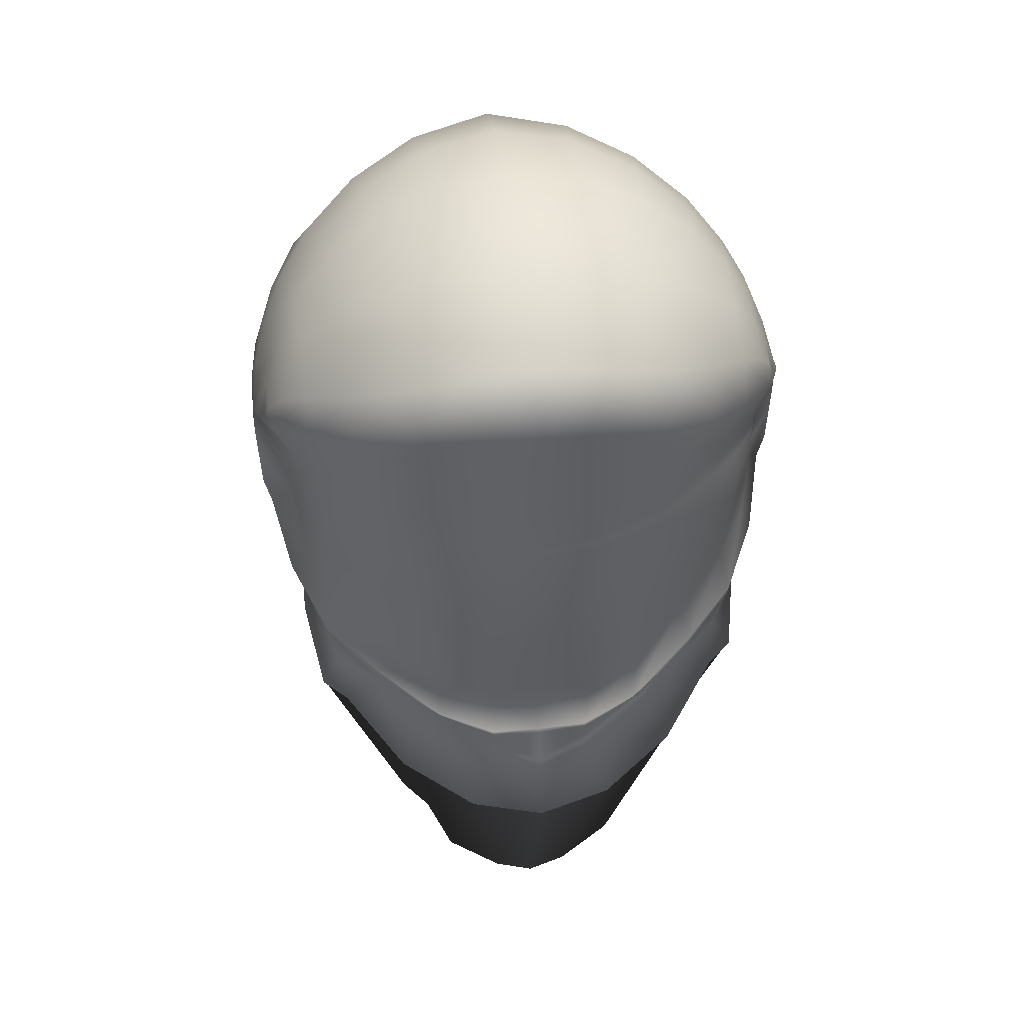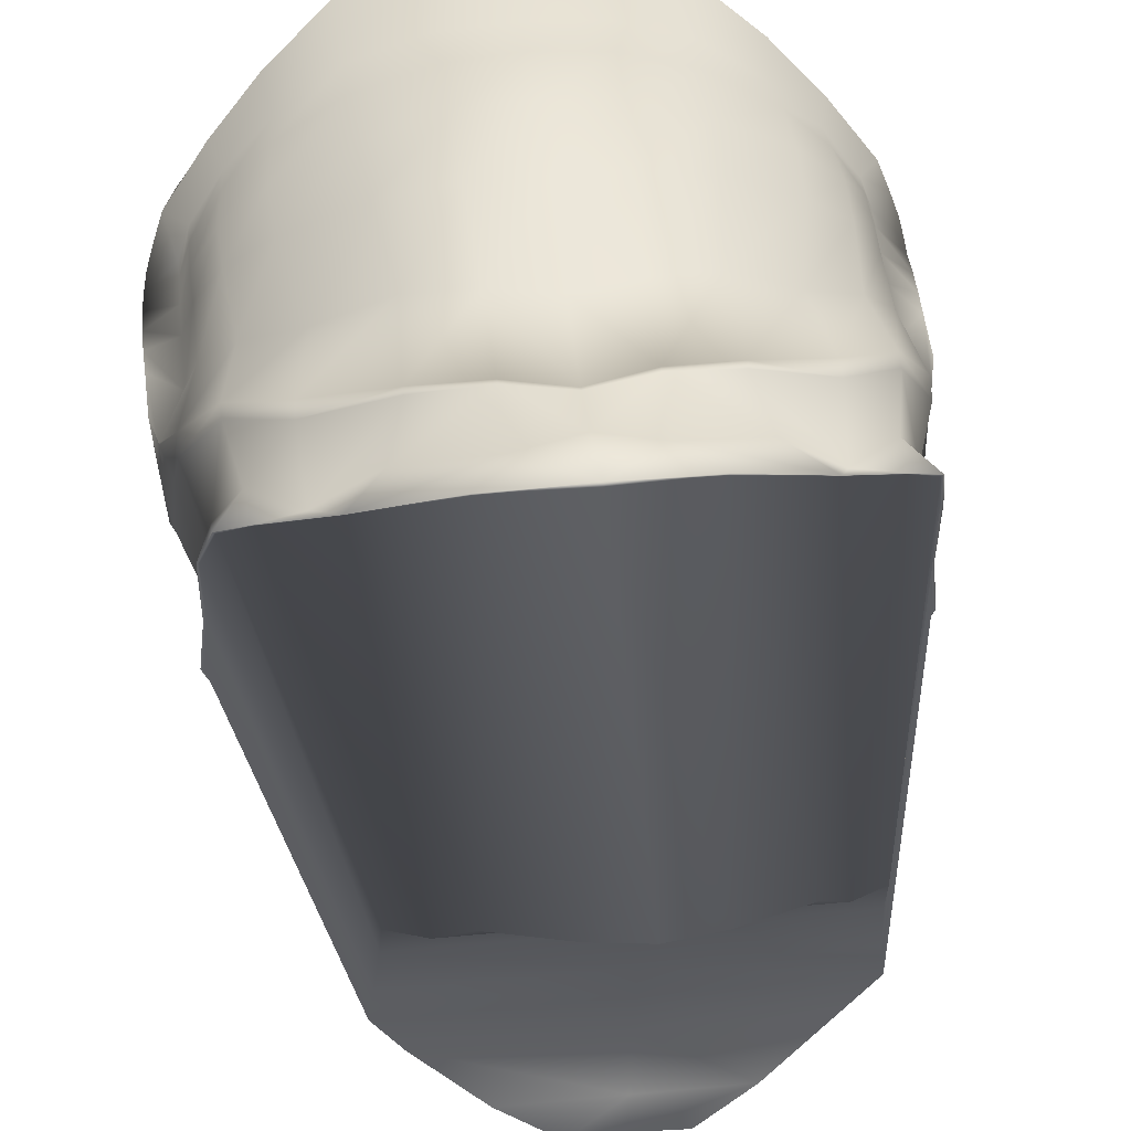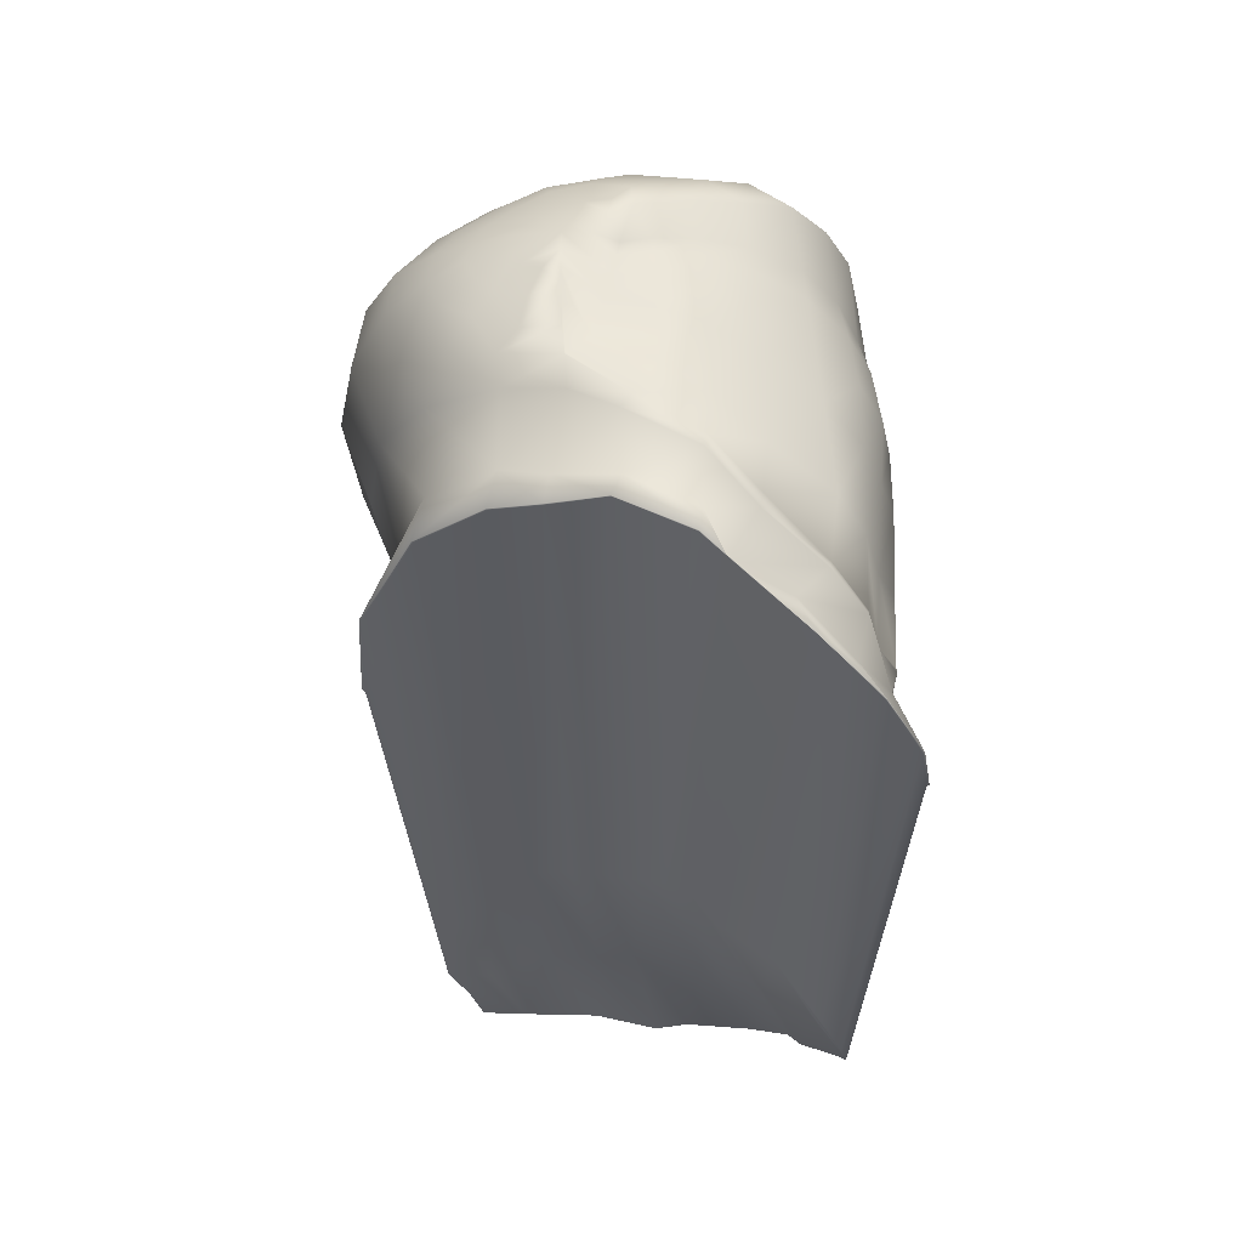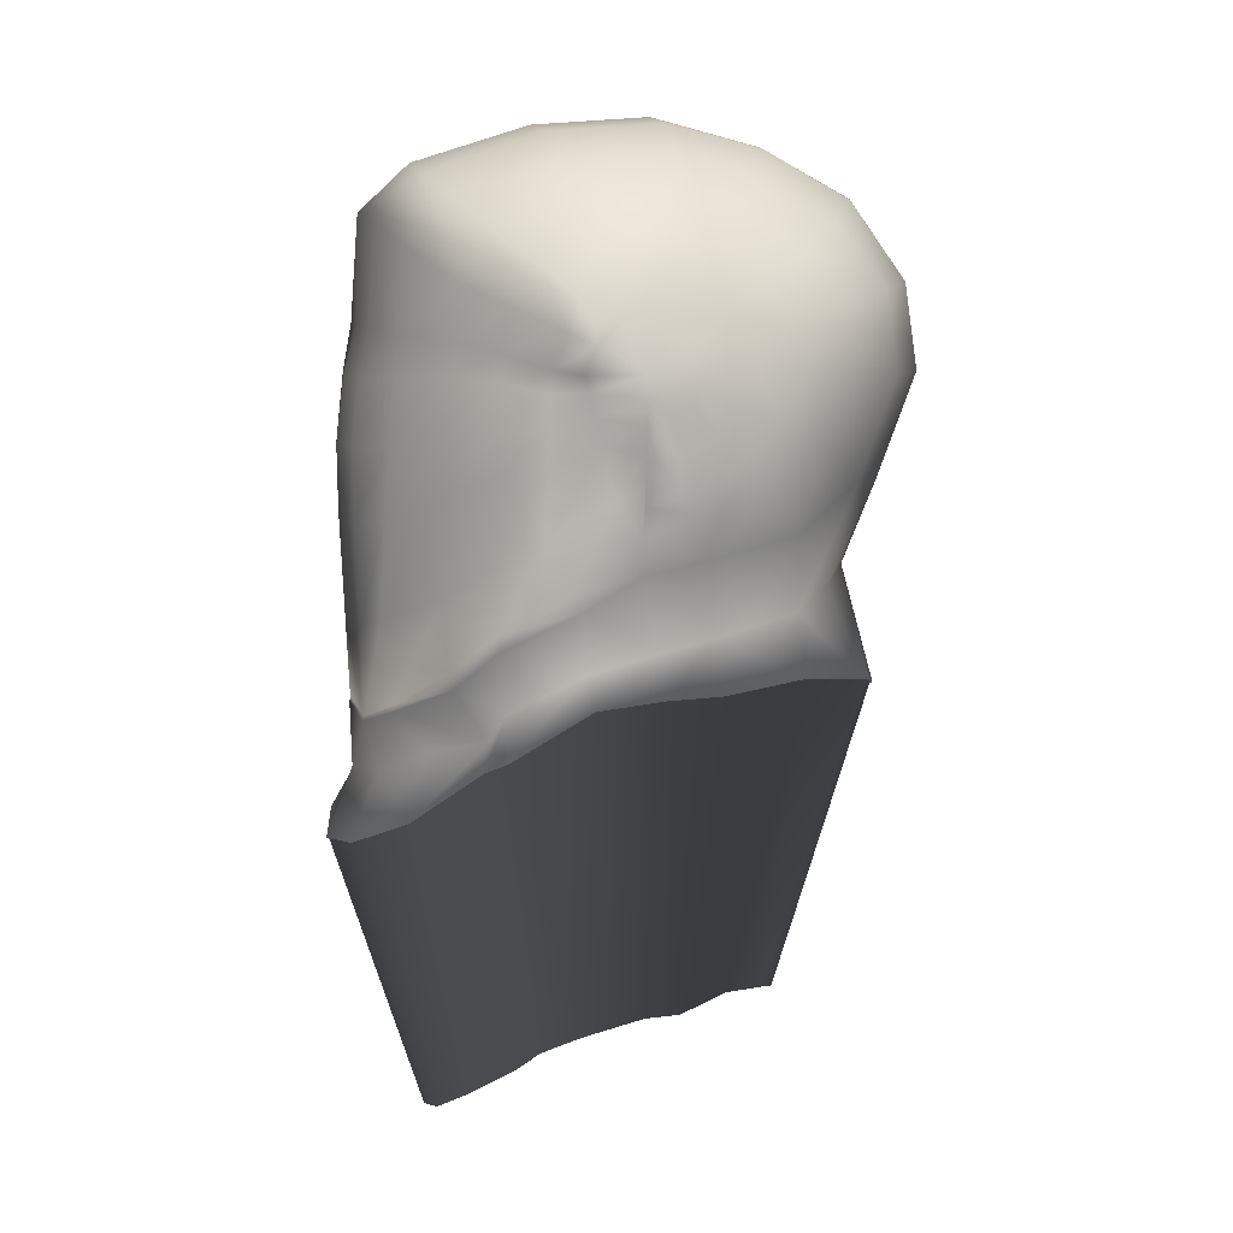
<metadata>
{"format":"obj","ext":"obj","renderer":"f3d","projection":"perspective","resolution":1024,"background":"white","views":[{"elev":49.1,"azim":-6.9,"up":"+Y"},{"elev":46.5,"azim":-6.3,"up":"+Z"},{"elev":-34.1,"azim":-70.7,"up":"+Y"},{"elev":8.6,"azim":76.7,"up":"+Y"}]}
</metadata>
<code>
g AstronautHead:skinCluster35Set AstronautHead:tweakSet35
v 0 2.139 -28.53
v 0 9.437 -28.27
v 0 17.94 -23.87
v 0 22.17 -15.96
v 0 23.84 3.677
v 0 20.71 13.66
v -0 16.7 17.97
v 0 -24.94 18.4
v 0 -24.52 18.23
v 0 -5.532 -25.42
v 0 24.58 -6.407
v 0 -22.25 -24.48
v 0 -34.93 21.35
v 0 -12.16 -22.77
v 0 -28.89 19.09
v -0 -58.76 13.39
v -0 -49.43 -16.21
v -8.159 11.15 -26.03
v -8.398 3.86 -27.05
v -7.339 17.74 -21.39
v -6.665 21.77 -14.3
v -6.25 23.81 -6.299
v -6.157 23.13 3.726
v -5.967 19.81 13.39
v -14.88 10.56 -22.14
v -15.34 3.935 -22.91
v -13.42 16.03 -18.15
v -12.49 19.63 -12.22
v -11.94 21.44 -5.588
v -11.75 20.71 3.966
v -11.53 17.87 12.17
v -18.03 13.69 -14.29
v -19.44 9.414 -17.35
v -16.96 16.68 -9.741
v -16.41 18.34 -4.61
v -16.18 17.71 2.883
v -15.97 15.09 9.604
v -20.93 11.31 -10.54
v -21.95 8.141 -12.6
v -20.1 13.63 -7.268
v -19.62 15.09 -3.541
v -19.45 14.67 1.772
v -19.42 12.55 6.729
v -22.56 9.388 -7.445
v -23.24 7.063 -8.64
v -22.1 11.01 -5.085
v -21.66 12.34 -2.458
v -21.56 12.21 1.166
v -21.71 10.61 4.89
v -24.51 -1.344 -3.036
v -24.49 1.278 -1.834
v -23.73 7.114 -4.12
v -24.1 6.034 -4.711
v -23.39 8.131 -2.795
v -23.09 8.838 -1.128
v -22.93 9.063 1.049
v -22.83 8.64 3.531
v -24.56 0.9504 -0.1699
v -24.5 -1.094 -0.09663
v -24.5 4.649 -0.1677
v -24.51 3.418 -4.335
v -24.37 4.716 -4.932
v -24.36 5.251 0.5906
v -5.392 16.01 17.31
v -11.28 14.15 15.87
v -15.89 11.57 12.75
v -19.56 9.587 9.176
v -22.71 7.692 5.364
v -23.49 6.753 3.455
v -4.502 -23.79 18.61
v -4.466 -24.28 18.69
v -9.515 -22.64 16.88
v -9.553 -22.18 17.08
v -15.41 -18.68 13.41
v -15.49 -20.05 13.15
v -19.67 -16.4 10.02
v -19.67 -15.27 10.31
v -22.52 -13.2 4.156
v -22.48 -12.06 5.14
v -23.02 -10.61 -0.06845
v -23.81 -7.732 0.024
v -23.42 -9.383 -5.61
v -23.98 -6.18 -5.711
v -14.56 -4.593 -20.06
v -7.465 -5.075 -24.02
v -6.774 -33.84 20.14
v -3.625 -57.85 12.85
v -13.39 -30.96 16.4
v -8.624 -55.19 11.05
v -18.39 -26.08 11.17
v -10.79 -52.66 7.437
v -13.21 -50.58 5.851
v -20.6 -25 9.754
v -13.35 -49.51 2.555
v -21.83 -20.99 3.189
v -13.81 -48.1 -2.715
v -21.81 -20.41 -2.325
v -14.14 -47.89 -5.541
v -22.3 -20.13 -6.843
v -21.45 -7.934 -12.89
v -19.48 -19.54 -14.35
v -12.19 -46.9 -10.03
v -7.593 -48.11 -14.46
v -12.69 -21.01 -21.79
v -3.638 -49.44 -16.45
v -5.434 -22.65 -24.68
v -24.4 -5.148 -0.05203
v -23.82 -7.667 0.08993
v -24.3 -4.325 -3.764
v -24.56 2.257 -3.533
v -24.49 -0.07986 -5.845
v -20.29 4.302 -17.55
v -22.73 4.5 -12.7
v -23.93 4.59 -8.89
v -24.4 2.128 -7.753
v -21.09 -0.4668 -15.32
v -23.9 -4.467 -10.09
v -23.5 0.8916 -11.17
v -24.31 -2.026 -7.869
v -10.8 -25.73 14.45
v -15.23 -24.38 10.26
v -18.72 -21.46 9.494
v -20.83 -18.36 3.698
v -20.82 -16.88 -2.197
v -21.28 -15.74 -6.409
v -18.38 -14.42 -13.87
v -10.97 -13.53 -18.69
v -4.222 -12.55 -22.14
v -4.466 -28.49 17.56
v 0 -22.32 -24.24
v -5.391 -22.69 -24.45
v -12.57 -21.03 -21.6
v -19.28 -19.54 -14.25
v -22.06 -20.13 -6.845
v -21.57 -20.4 -2.382
v -21.64 -21 3.146
v -20.4 -25.05 9.685
v -18.21 -26.06 11.1
v -13.27 -30.87 16.29
v -6.717 -33.82 19.96
v 0 -35.07 21.12
v -24.03 5.98 1.971
v -24.56 2.798 -0.1707
v 8.398 3.86 -27.05
v 8.159 11.15 -26.03
v 7.339 17.74 -21.39
v 6.665 21.77 -14.3
v 6.25 23.81 -6.299
v 6.157 23.13 3.726
v 5.967 19.81 13.39
v 5.392 16.01 17.31
v 14.88 10.56 -22.14
v 13.42 16.03 -18.15
v 12.49 19.63 -12.22
v 11.94 21.44 -5.588
v 11.75 20.71 3.966
v 11.53 17.87 12.17
v 11.28 14.15 15.87
v 19.44 9.414 -17.35
v 18.03 13.69 -14.29
v 16.96 16.68 -9.741
v 16.41 18.34 -4.61
v 16.18 17.71 2.883
v 15.97 15.09 9.604
v 15.89 11.57 12.75
v 21.95 8.141 -12.6
v 20.93 11.31 -10.54
v 20.1 13.63 -7.268
v 19.62 15.09 -3.541
v 19.45 14.67 1.772
v 19.42 12.55 6.729
v 19.56 9.587 9.176
v 23.24 7.063 -8.64
v 22.56 9.388 -7.445
v 22.1 11.01 -5.085
v 21.66 12.34 -2.458
v 21.71 10.61 4.89
v 22.71 7.692 5.364
v 24.1 6.034 -4.711
v 23.73 7.114 -4.12
v 23.39 8.131 -2.795
v 4.466 -24.28 18.69
v 4.502 -23.79 18.61
v 9.553 -22.18 17.08
v 9.515 -22.64 16.88
v 15.41 -18.68 13.41
v 19.67 -15.27 10.31
v 19.67 -16.4 10.02
v 15.49 -20.05 13.15
v 22.48 -12.06 5.14
v 22.52 -13.2 4.156
v 23.81 -7.732 0.024
v 23.02 -10.61 -0.06845
v 23.42 -9.383 -5.61
v 23.98 -6.18 -5.711
v 4.466 -28.49 17.56
v 13.27 -30.87 16.29
v 6.717 -33.82 19.96
v 6.774 -33.84 20.14
v 13.39 -30.96 16.4
v 10.8 -25.73 14.45
v 15.23 -24.38 10.26
v 18.39 -26.08 11.17
v 20.6 -25 9.754
v 20.4 -25.05 9.685
v 18.21 -26.06 11.1
v 18.72 -21.46 9.494
v 21.83 -20.99 3.189
v 21.64 -21 3.146
v 20.83 -18.36 3.698
v 21.81 -20.41 -2.325
v 21.57 -20.4 -2.382
v 20.82 -16.88 -2.197
v 22.06 -20.13 -6.845
v 22.3 -20.13 -6.843
v 19.28 -19.54 -14.25
v 19.48 -19.54 -14.35
v 12.57 -21.03 -21.6
v 12.69 -21.01 -21.79
v 5.391 -22.69 -24.45
v 5.434 -22.65 -24.68
v 7.465 -5.075 -24.02
v 4.222 -12.55 -22.14
v 21.28 -15.74 -6.409
v 24.4 -5.148 -0.05203
v 24.3 -4.325 -3.764
v 24.31 -2.026 -7.869
v 23.9 -4.467 -10.09
v 24.5 -1.094 -0.09663
v 24.51 -1.344 -3.036
v 22.73 4.5 -12.7
v 23.93 4.59 -8.89
v 24.37 4.716 -4.932
v 3.638 -49.44 -16.45
v 7.593 -48.11 -14.46
v 12.19 -46.9 -10.03
v 14.14 -47.89 -5.541
v 13.81 -48.1 -2.715
v 13.35 -49.51 2.555
v 13.21 -50.58 5.851
v 10.79 -52.66 7.437
v 8.624 -55.19 11.05
v 3.625 -57.85 12.85
v 21.56 12.21 1.166
v 22.93 9.063 1.049
v 22.83 8.64 3.531
v 23.09 8.838 -1.128
v 23.49 6.753 3.455
v 24.03 5.98 1.971
v 24.36 5.251 0.5906
v 15.34 3.935 -22.91
v 21.45 -7.934 -12.89
v 18.38 -14.42 -13.87
v 14.56 -4.593 -20.06
v 10.97 -13.53 -18.69
v 20.29 4.302 -17.55
v 21.09 -0.4668 -15.32
v 23.5 0.8916 -11.17
v 24.49 1.278 -1.834
v 24.56 2.257 -3.533
v 24.49 -0.07986 -5.845
v 24.56 0.9504 -0.1699
v 24.51 3.418 -4.335
v 24.4 2.128 -7.753
v 24.5 4.649 -0.1677
v 24.56 2.798 -0.1707
g default
v 22.03 -4.945 1.705
v 20.98 -7.945 6.86
v 18.52 -10.1 10.2
v 14.29 -13 13.61
v 9.185 -15.49 17.84
v 4.616 -16.73 18.93
v 0 -17.4 18.69
v -4.616 -16.73 18.93
v -9.185 -15.49 17.84
v -14.29 -13 13.61
v -18.52 -10.1 10.2
v -20.98 -7.945 6.86
v -22.03 -4.945 1.705
v 21.99 -0.9966 2.655
v 21.06 -2.555 6.685
v 19.07 -3.341 10.06
v 15.78 -4.696 13.33
v 10.16 -6.778 17.36
v 4.945 -8.021 19.3
v -0 -8.392 19.46
v -4.945 -8.021 19.3
v -10.16 -6.778 17.36
v -15.78 -4.696 13.33
v -19.07 -3.341 10.06
v -21.06 -2.555 6.685
v -21.99 -0.9966 2.655
v 21.97 1.28 3.203
v 21.13 0.5518 6.585
v 19.18 0.5546 9.972
v 15.98 0.1115 13.16
v 10.61 -1.041 16.98
v 5.135 -1.673 19.3
v -0 -1.925 19.98
v -5.135 -1.673 19.3
v -10.61 -1.041 16.98
v -15.98 0.1115 13.16
v -19.18 0.5546 9.972
v -21.13 0.5518 6.585
v -21.97 1.28 3.203
v 21.96 3.232 3.672
v 21.09 3.215 6.499
v 18.89 3.893 9.899
v 15.73 4.244 13.01
v 10.86 3.891 16.64
v 5.298 3.64 18.7
v -0 3.519 19.3
v -5.298 3.64 18.7
v -10.86 3.891 16.64
v -15.73 4.244 13.01
v -18.89 3.893 9.899
v -21.09 3.215 6.499
v -21.96 3.232 3.672
v 21.94 4.488 3.974
v 21.06 4.93 6.443
v 18.56 6.044 9.852
v 15.33 6.888 12.92
v 10.83 7.185 16.35
v 5.403 7.693 17.93
v 0 7.683 18.26
v -5.403 7.693 17.93
v -10.83 7.185 16.35
v -15.33 6.888 12.92
v -18.56 6.044 9.852
v -21.06 4.93 6.443
v -21.94 4.488 3.974
v 0.2546 -48.11 -14.46
v 0.4089 -46.9 -10.03
v 0.4743 -47.89 -5.541
v 0.4631 -48.1 -2.715
v 0.4478 -49.51 2.555
v 0.4432 -50.58 5.851
v 0.3617 -52.66 7.437
v 0.2892 -55.19 11.05
g AstronautHead:Helmet_cover_neck_body AstronautHead:polySurface1
f 2 1 19 18
f 3 2 18 20
f 4 3 20 21
f 11 4 21 22
f 5 11 22 23
f 6 5 23 24
f 7 6 24 64
f 20 18 25 27
f 21 20 27 28
f 22 21 28 29
f 23 22 29 30
f 24 23 30 31
f 24 31 65 64
f 25 33 32 27
f 27 32 34 28
f 29 28 34 35
f 30 29 35 36
f 30 36 37 31
f 31 37 66 65
f 33 39 38 32
f 32 38 40 34
f 35 34 40 41
f 36 35 41 42
f 36 42 43 37
f 37 43 67 66
f 39 45 44 38
f 38 44 46 40
f 41 40 46 47
f 43 49 68 67
f 45 53 52 44
f 44 52 54 46
f 7 64 326 325
f 64 65 327 326
f 65 66 328 327
f 66 67 329 328
f 67 68 330 329
f 71 70 73 72
f 73 70 274 275
f 74 73 275 276
f 74 77 76 75
f 77 74 276 277
f 77 79 78 76
f 79 81 80 78
f 82 80 81 83
f 15 8 71 129
f 139 140 86 88
f 71 72 120 129
f 72 75 121 120
f 90 93 137 138
f 75 76 122 121
f 93 95 136 137
f 76 78 123 122
f 95 97 135 136
f 78 80 124 123
f 134 135 97 99
f 133 134 99 101
f 132 133 101 104
f 131 132 104 106
f 85 10 14 128
f 106 12 130 131
f 9 70 71 8
f 73 74 75 72
f 13 86 140 141
f 88 90 138 139
f 80 82 125 124
f 107 81 108
f 83 81 107 109
f 83 109 119 117
f 10 85 19 1
f 79 77 277 278
f 108 81 79 278 279
f 59 50 109 107
f 113 114 45 39
f 62 53 45 114
f 124 97 95 123
f 125 99 97 124
f 106 128 14 12
f 129 86 13 15
f 88 86 129 120
f 121 90 88 120
f 122 93 90 121
f 123 95 93 122
f 130 17 105 131
f 105 103 132 131
f 103 102 133 132
f 102 98 134 133
f 98 96 135 134
f 136 135 96 94
f 137 136 94 92
f 138 137 92 91
f 139 138 91 89
f 89 87 140 139
f 141 140 87 16
f 48 42 41 47
f 42 48 49 43
f 49 48 56 57
f 47 46 54 55
f 56 48 47 55
f 68 69 331 330
f 57 69 68 49
f 56 55 63 142
f 142 63 331 69
f 56 142 69 57
f 18 19 26 25
f 82 83 117 100
f 125 82 100 126
f 126 100 84 127
f 127 84 85 128
f 85 84 26 19
f 26 112 33 25
f 112 113 39 33
f 100 117 116 84
f 118 116 117 119
f 84 116 112 26
f 116 118 113 112
f 101 99 125 126
f 104 101 126 127
f 128 106 104 127
f 108 279 59 107
f 50 51 110 111
f 51 50 59 58
f 58 59 279 292
f 109 50 111 119
f 111 110 61 115
f 115 61 62 114
f 115 118 119 111
f 118 115 114 113
f 60 53 62 61
f 52 53 60 54
f 60 61 110 143
f 60 143 305 318
f 55 54 60 63
f 63 60 318 331
f 143 110 51 58
f 143 58 292 305
f 2 145 144 1
f 3 146 145 2
f 4 147 146 3
f 11 148 147 4
f 5 149 148 11
f 6 150 149 5
f 7 151 150 6
f 146 153 152 145
f 147 154 153 146
f 148 155 154 147
f 149 156 155 148
f 150 157 156 149
f 150 151 158 157
f 152 153 160 159
f 153 154 161 160
f 155 162 161 154
f 156 163 162 155
f 156 157 164 163
f 157 158 165 164
f 159 160 167 166
f 160 161 168 167
f 162 169 168 161
f 163 170 169 162
f 163 164 171 170
f 164 165 172 171
f 166 167 174 173
f 167 168 175 174
f 169 176 175 168
f 171 172 178 177
f 173 174 180 179
f 174 175 181 180
f 151 7 325 324
f 158 151 324 323
f 165 158 323 322
f 172 165 322 321
f 178 172 321 320
f 182 185 184 183
f 183 184 271 272
f 184 186 270 271
f 186 189 188 187
f 186 187 269 270
f 187 188 191 190
f 190 191 193 192
f 194 195 192 193
f 15 196 182 8
f 197 200 199 198
f 182 196 201 185
f 185 201 202 189
f 203 206 205 204
f 189 202 207 188
f 204 205 209 208
f 188 207 210 191
f 208 209 212 211
f 191 210 213 193
f 214 215 211 212
f 216 217 215 214
f 218 219 217 216
f 220 221 219 218
f 222 223 14 10
f 221 220 130 12
f 9 8 182 183
f 184 185 189 186
f 13 141 198 199
f 200 197 206 203
f 193 213 224 194
f 192 225 229 267
f 195 226 225 192
f 195 228 227 226
f 10 1 144 222
f 187 190 268 269
f 190 192 267 268
f 229 225 226 230
f 231 166 173 232
f 233 232 173 179
f 213 210 208 211
f 224 213 211 215
f 221 12 14 223
f 196 15 13 199
f 200 201 196 199
f 202 201 200 203
f 207 202 203 204
f 210 207 204 208
f 130 220 234 17
f 234 220 218 235
f 235 218 216 236
f 236 216 214 237
f 237 214 212 238
f 209 239 238 212
f 205 240 239 209
f 206 241 240 205
f 197 242 241 206
f 242 197 198 243
f 141 16 243 198
f 244 176 169 170
f 170 171 177 244
f 177 246 245 244
f 176 247 181 175
f 245 247 176 244
f 248 178 320 319
f 246 177 178 248
f 245 249 250 247
f 250 249 248 319
f 245 246 248 249
f 145 152 251 144
f 194 252 228 195
f 224 253 252 194
f 253 255 254 252
f 255 223 222 254
f 222 144 251 254
f 251 152 159 256
f 256 159 166 231
f 252 254 257 228
f 258 227 228 257
f 254 251 256 257
f 257 256 231 258
f 217 253 224 215
f 219 255 253 217
f 223 255 219 221
f 230 261 260 259
f 259 262 229 230
f 229 262 280 267
f 226 227 261 230
f 261 264 263 260
f 264 232 233 263
f 264 261 227 258
f 258 231 232 264
f 265 263 233 179
f 180 181 265 179
f 265 266 260 263
f 266 265 306 293
f 247 250 265 181
f 265 250 319 306
f 266 262 259 260
f 262 266 293 280
g AstronautHead:polySurface1
f 183 272 273 9
f 9 273 274 70
f 280 281 268 267
f 281 282 269 268
f 270 269 282 283
f 271 270 283 284
f 272 271 284 285
f 285 286 273 272
f 274 273 286 287
f 287 288 275 274
f 288 289 276 275
f 277 276 289 290
f 290 291 278 277
f 279 278 291 292
f 293 294 281 280
f 294 295 282 281
f 283 282 295 296
f 284 283 296 297
f 285 284 297 298
f 298 299 286 285
f 287 286 299 300
f 300 301 288 287
f 301 302 289 288
f 290 289 302 303
f 303 304 291 290
f 292 291 304 305
f 306 307 294 293
f 307 308 295 294
f 296 295 308 309
f 297 296 309 310
f 298 297 310 311
f 311 312 299 298
f 300 299 312 313
f 313 314 301 300
f 314 315 302 301
f 303 302 315 316
f 316 317 304 303
f 305 304 317 318
f 319 320 307 306
f 320 321 308 307
f 309 308 321 322
f 310 309 322 323
f 311 310 323 324
f 324 325 312 311
f 313 312 325 326
f 326 327 314 313
f 327 328 315 314
f 316 315 328 329
f 329 330 317 316
f 318 317 330 331
f 334 335 96 98
f 94 96 335 336
f 92 94 336 337
f 337 338 91 92
f 89 91 338 339
f 333 334 98 102
f 102 103 332 333
f 333 332 235 236
f 236 237 334 333
f 237 238 335 334
f 336 335 238 239
f 337 336 239 240
f 240 241 338 337
f 339 338 241 242
f 339 242 243 16
f 16 87 89 339
f 332 103 105 17
f 235 332 17 234

</code>
